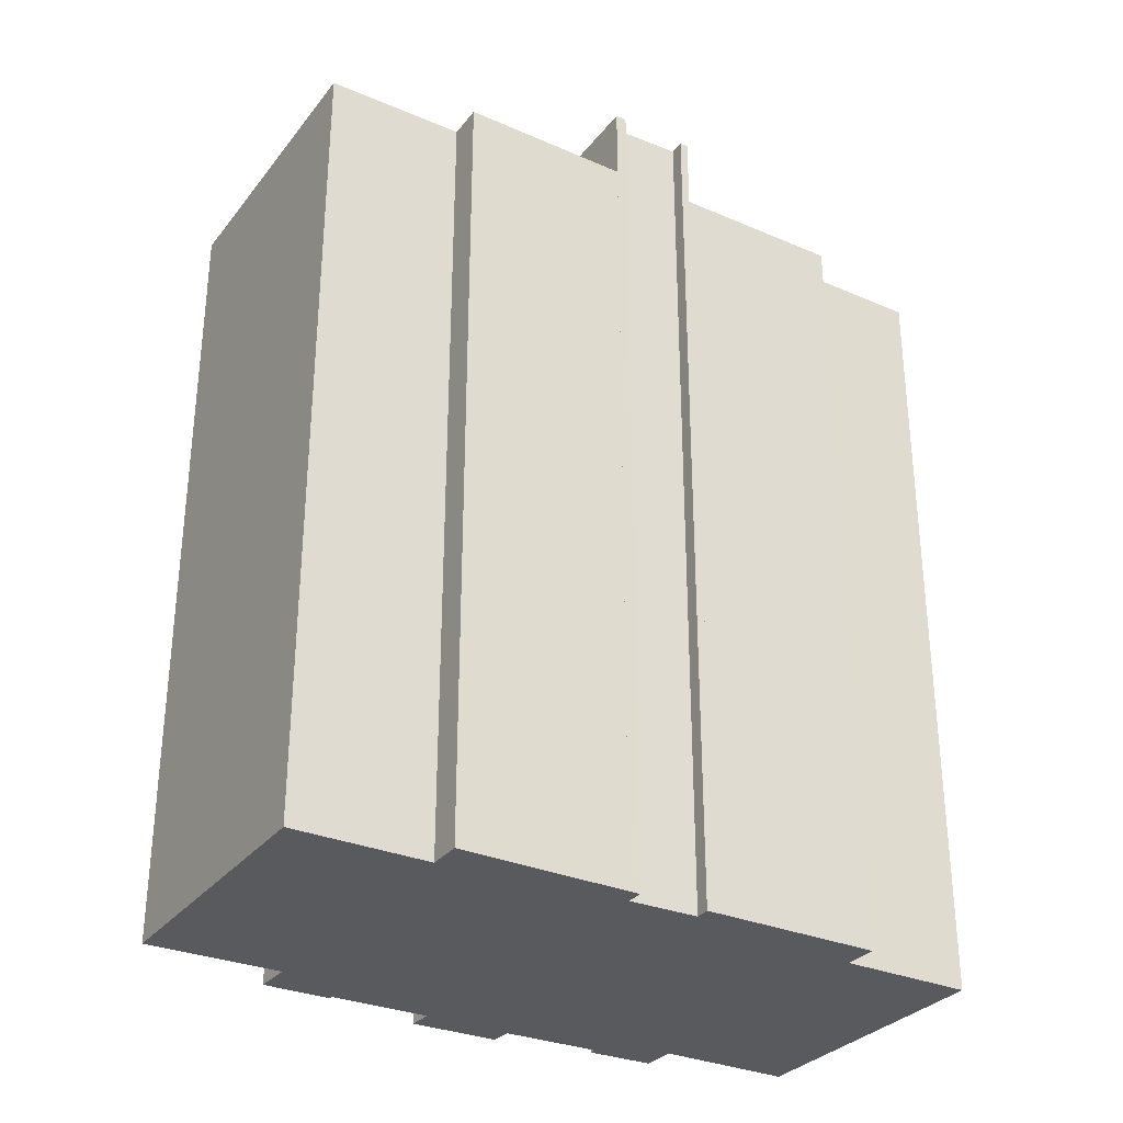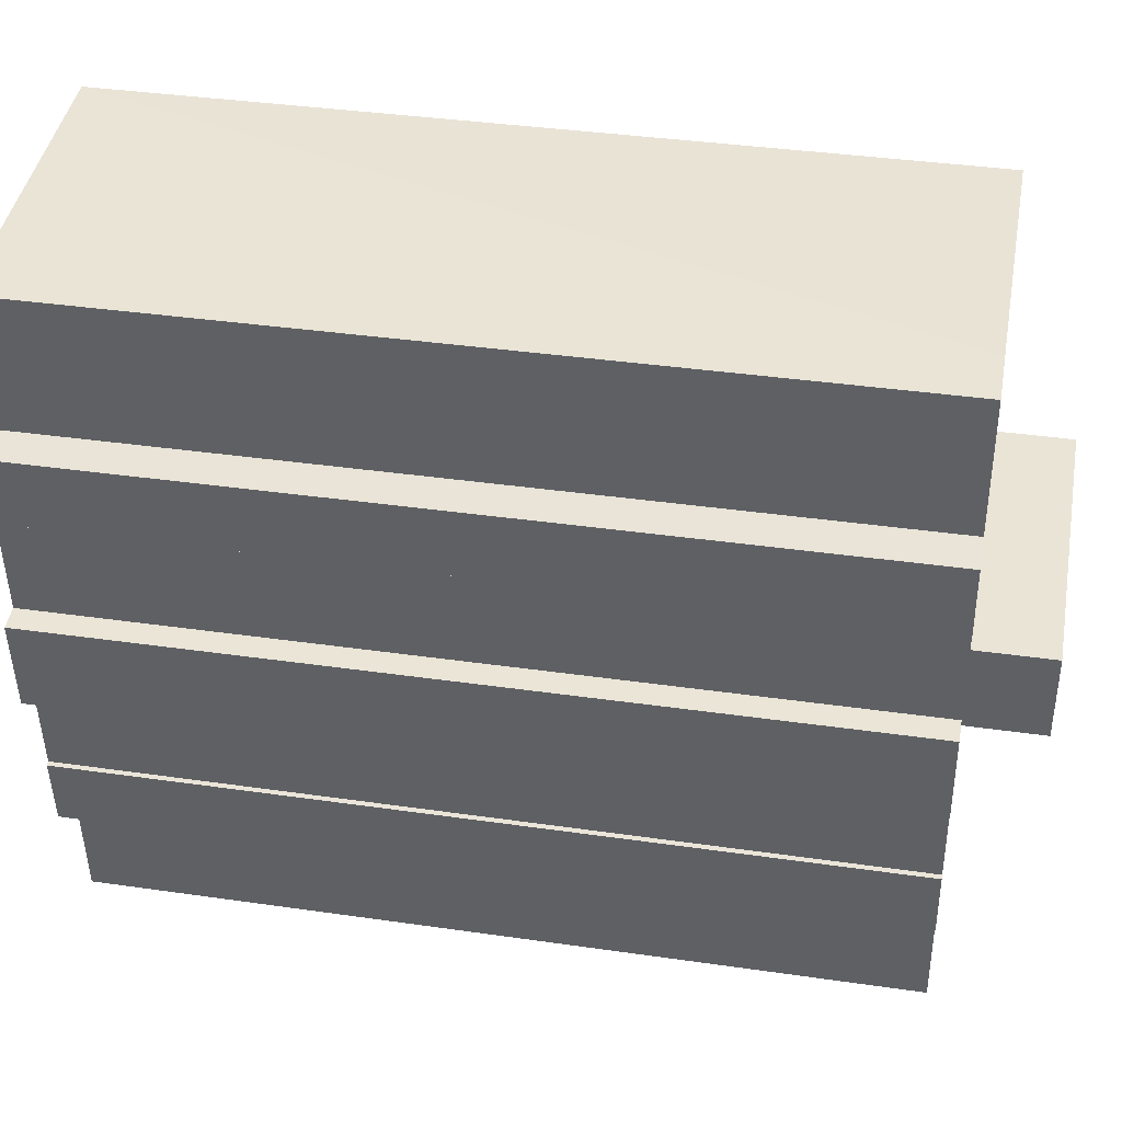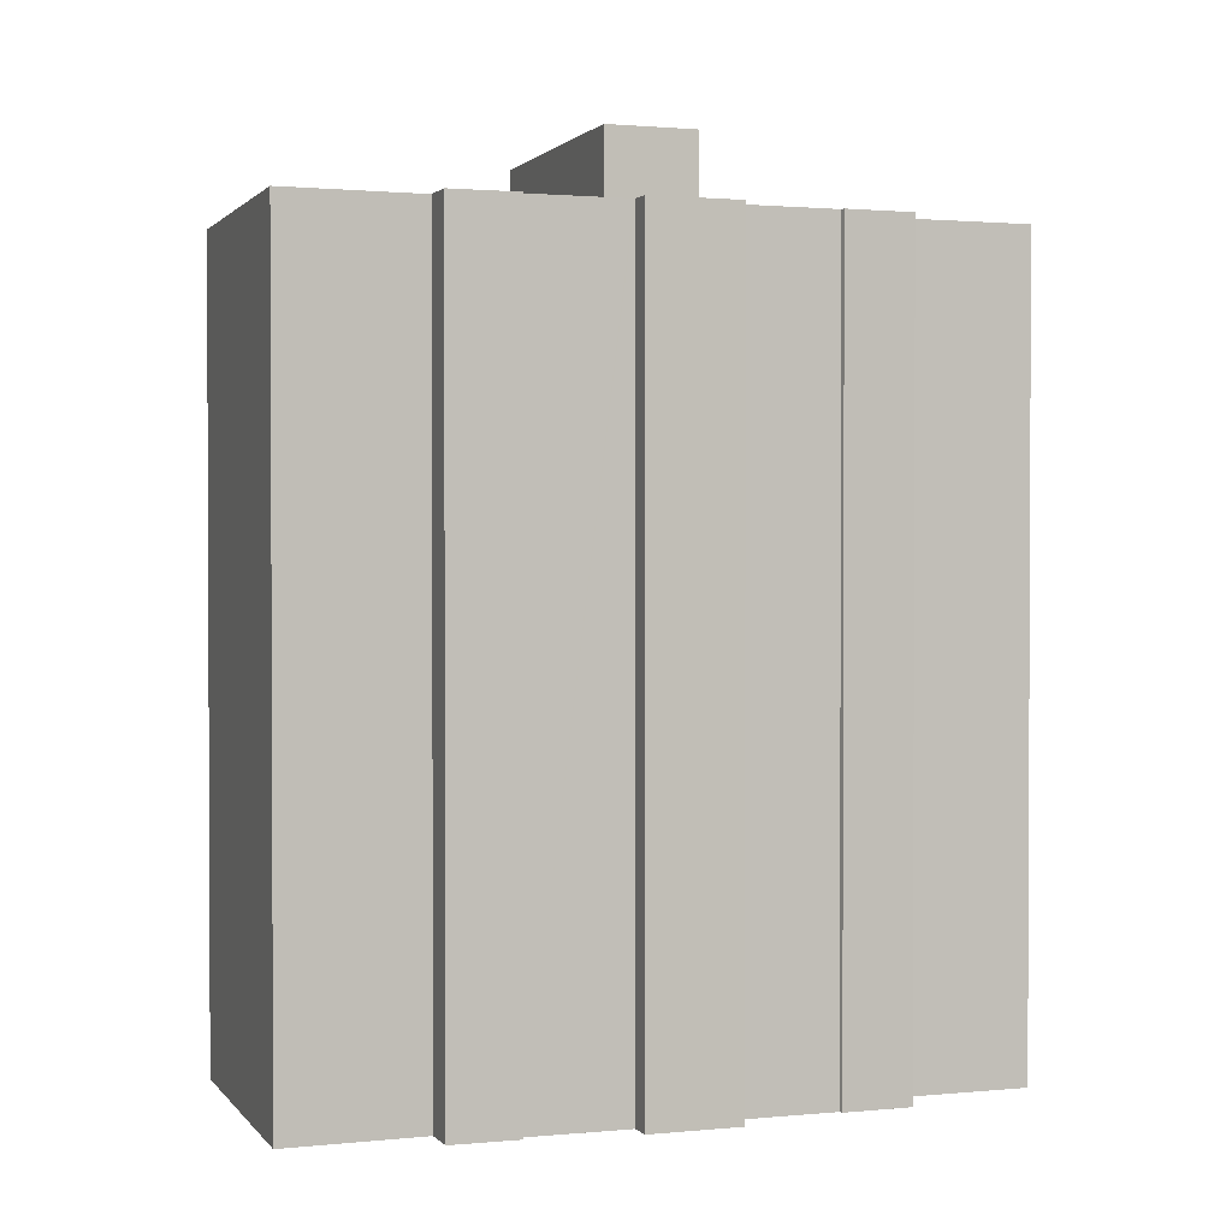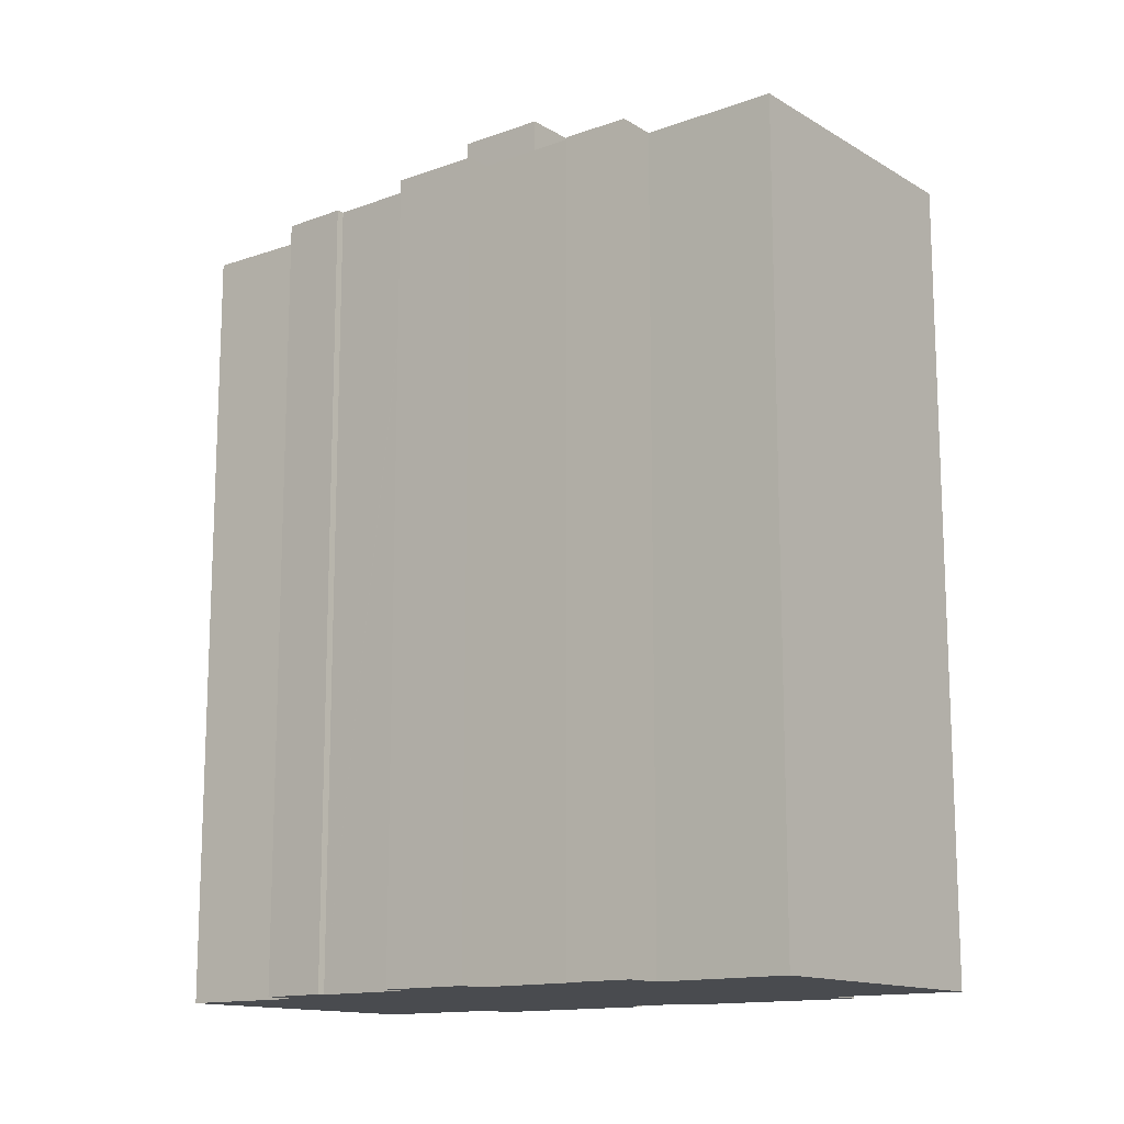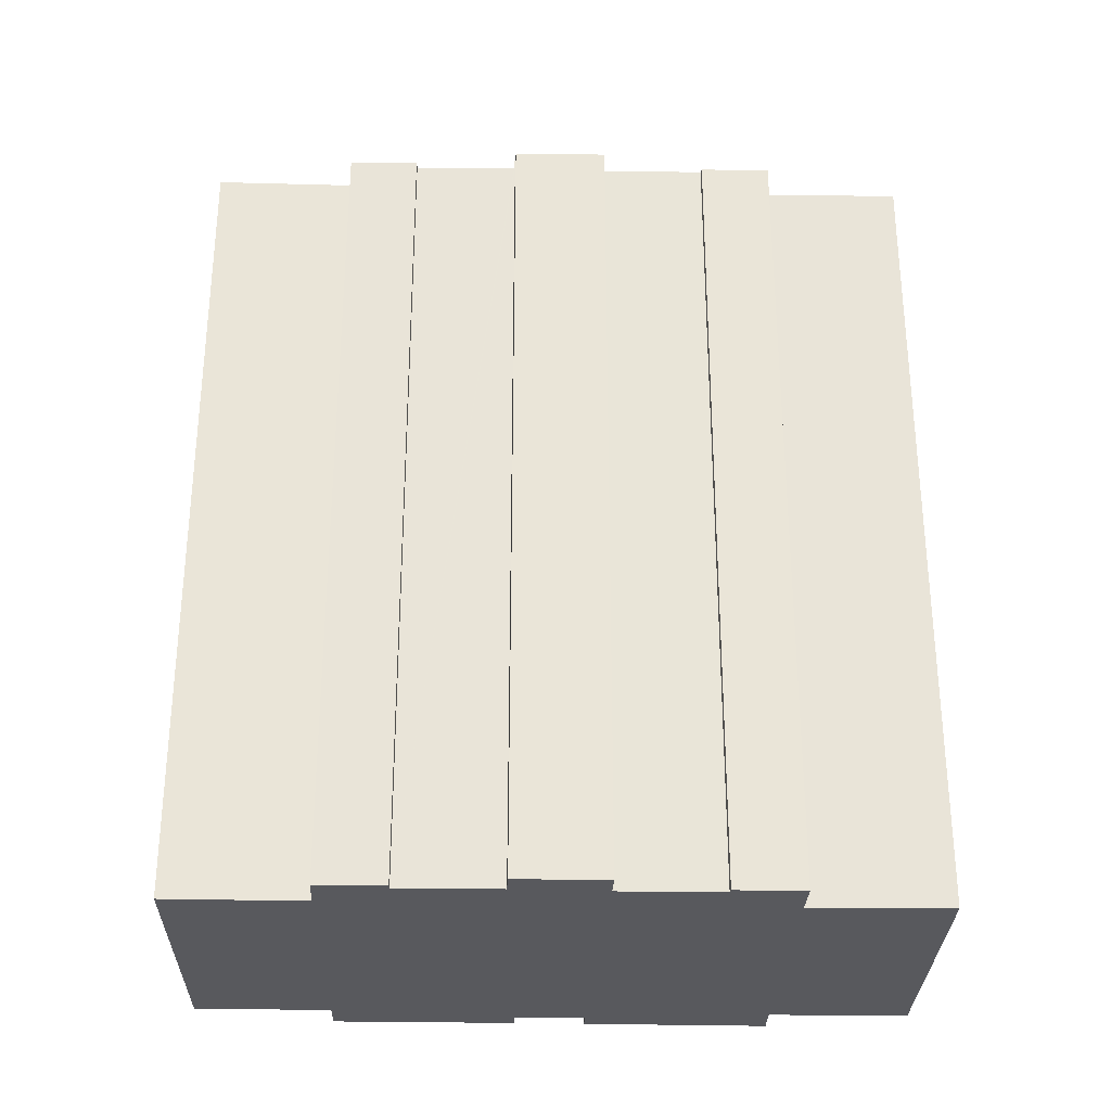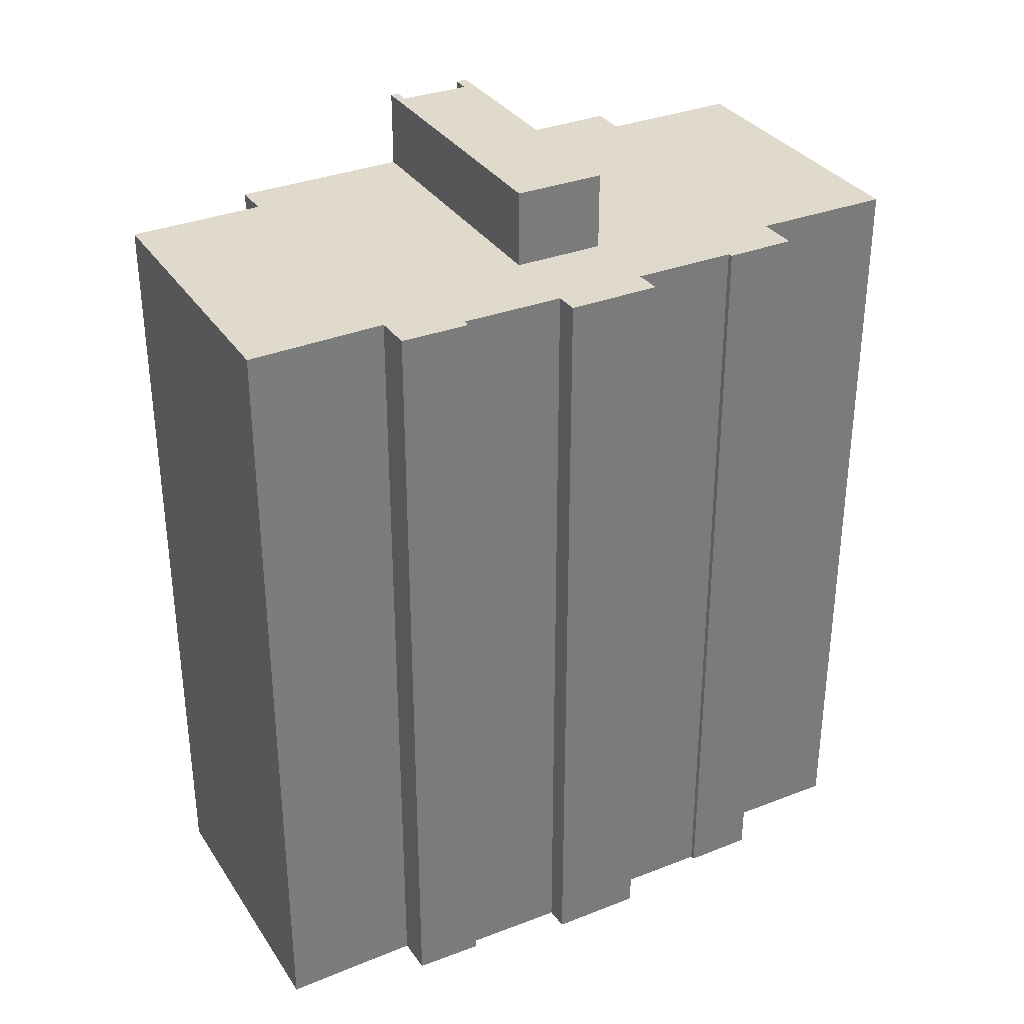
<metadata>
{"format":"obj","ext":"obj","renderer":"f3d","projection":"perspective","resolution":1024,"background":"white","views":[{"elev":-30.9,"azim":-115.8,"up":"+Y"},{"elev":37.8,"azim":100.4,"up":"+Z"},{"elev":1.4,"azim":76.0,"up":"+Y"},{"elev":-13.9,"azim":133.5,"up":"+Y"},{"elev":-29.8,"azim":94.1,"up":"+Y"},{"elev":33.1,"azim":66.8,"up":"+Y"}]}
</metadata>
<code>
v  0.795 37.05 7.244
v  13.18 37.05 9.948
v  12.84 37.05 6.151
v  1.599 37.05 7.652
v  0.847 37.05 7.718
v  1.824 37.05 10.63
v  1.206 37.05 11.04
v  1.17 37.05 10.67
v  1.599 -4.685e-16 7.652
v  1.824 -6.512e-16 10.63
v  1.17 -6.535e-16 10.67
v  1.206 -6.757e-16 11.04
v  0.795 -4.436e-16 7.244
v  0.847 -4.726e-16 7.718
v  12.84 -3.766e-16 6.151
v  13.18 -6.091e-16 9.948
v  0.292 33.82 2.663
v  1.489 33.82 -0.135
v  0 33.82 2.071e-15
v  0.994 33.82 -5.191
v  2.099 33.82 -6.075
v  0.918 33.82 -5.964
v  6.078 33.82 -6.451
v  11.66 33.82 -6.978
v  0.795 33.82 7.244
v  13.42 33.82 -7.144
v  13.91 33.82 -1.321
v  12.84 33.82 6.151
v  15.61 33.82 -1.518
v  15.71 33.82 1.444
v  16.09 33.82 5.763
v  13.18 33.82 9.948
v  16.58 33.82 5.7
v  17.21 33.82 5.62
v  17.22 33.82 5.754
v  1.939 33.82 18.34
v  1.206 33.82 11.04
v  3.42 33.82 18.2
v  4.012 33.82 23.89
v  17.24 33.82 6.045
v  16.58 33.82 9.606
v  16.58 33.82 9.64
v  16.92 33.82 13.9
v  15.9 33.82 16.94
v  14.35 33.82 22.95
v  17.24 33.82 13.89
v  16.54 33.82 22.76
v  17.45 33.82 16.77
v  17.5 33.82 8.932
v  16.96 33.82 9.555
v  17.55 33.82 9.479
v  15.89 33.82 1.39
v  17.24 -8.503e-16 13.89
v  16.92 -8.512e-16 13.9
v  17.21 -3.441e-16 5.62
v  16.09 -3.529e-16 5.763
v  16.58 -3.49e-16 5.7
v  15.61 9.295e-17 -1.518
v  13.91 8.089e-17 -1.321
v  13.42 4.374e-16 -7.144
v  2.099 3.72e-16 -6.075
v  0.918 3.652e-16 -5.964
v  11.66 4.273e-16 -6.978
v  6.078 3.95e-16 -6.451
v  1.489 8.266e-18 -0.135
v  0 0 0
v  1.939 -1.123e-15 18.34
v  3.42 -1.114e-15 18.2
v  4.012 -1.463e-15 23.89
v  0.994 3.179e-16 -5.191
v  0.292 -1.631e-16 2.663
v  16.54 -1.393e-15 22.76
v  14.35 -1.406e-15 22.95
v  15.9 -1.037e-15 16.94
v  17.45 -1.027e-15 16.77
v  16.58 -5.882e-16 9.606
v  17.55 -5.804e-16 9.479
v  16.96 -5.851e-16 9.555
v  15.71 -8.842e-17 1.444
v  15.89 -8.511e-17 1.39
v  16.58 -5.903e-16 9.64
v  17.5 -5.469e-16 8.932
v  17.22 -3.523e-16 5.754
v  17.24 -3.701e-16 6.045
g defaultobject
f 1 2 3
f 2 1 4
f 4 1 5
f 2 6 7
f 6 2 4
f 7 6 8
f 9 6 4
f 6 9 10
f 11 7 8
f 7 11 12
f 13 5 1
f 5 13 14
f 10 8 6
f 8 10 11
f 15 1 3
f 1 15 13
f 12 2 7
f 2 12 16
f 14 4 5
f 4 14 9
f 16 3 2
f 3 16 15
f 10 12 11
f 16 12 15
f 10 15 12
f 9 15 10
f 13 15 9
f 14 13 9
f 17 18 19
f 20 21 22
f 21 20 18
f 21 18 23
f 23 18 24
f 24 18 17
f 24 17 25
f 24 25 26
f 26 25 27
f 27 25 28
f 27 28 29
f 29 28 30
f 30 28 31
f 31 28 32
f 31 32 33
f 33 32 34
f 34 32 35
f 36 32 37
f 32 36 38
f 32 38 39
f 32 39 35
f 35 39 40
f 40 39 41
f 41 39 42
f 42 39 43
f 43 39 44
f 44 39 45
f 43 44 46
f 44 45 47
f 48 46 44
f 41 49 40
f 49 41 50
f 49 50 51
f 52 29 30
f 16 37 32
f 37 16 12
f 53 43 46
f 43 53 54
f 55 33 34
f 33 55 31
f 31 55 56
f 56 55 57
f 58 27 29
f 27 58 59
f 60 24 26
f 24 60 23
f 23 60 21
f 21 60 22
f 22 60 61
f 22 61 62
f 61 60 63
f 61 63 64
f 65 19 18
f 19 65 66
f 12 36 37
f 36 12 67
f 68 39 38
f 39 68 69
f 62 20 22
f 20 62 18
f 18 62 65
f 65 62 70
f 66 17 19
f 17 66 25
f 25 66 13
f 13 66 71
f 15 32 28
f 32 15 16
f 67 38 36
f 38 67 68
f 69 45 39
f 45 69 47
f 47 69 72
f 72 69 73
f 74 48 44
f 48 74 75
f 76 50 41
f 50 76 51
f 51 76 77
f 77 76 78
f 79 52 30
f 52 79 80
f 13 28 25
f 28 13 15
f 72 44 47
f 44 72 74
f 75 46 48
f 46 75 53
f 54 42 43
f 42 54 41
f 41 54 76
f 76 54 81
f 77 49 51
f 49 77 40
f 40 77 35
f 35 77 34
f 34 77 82
f 34 82 55
f 55 82 83
f 83 82 84
f 56 30 31
f 30 56 79
f 80 29 52
f 29 80 58
f 59 26 27
f 26 59 60
f 61 70 62
f 70 61 65
f 65 61 64
f 65 71 66
f 71 65 13
f 13 65 64
f 13 64 63
f 13 63 15
f 15 63 60
f 15 60 59
f 15 59 58
f 15 58 79
f 79 58 80
f 79 16 15
f 16 79 56
f 82 76 84
f 76 82 78
f 78 82 77
f 53 74 54
f 74 53 75
f 16 67 12
f 67 16 68
f 68 16 69
f 69 16 73
f 73 16 56
f 73 56 57
f 73 57 55
f 73 55 83
f 73 83 76
f 76 83 84
f 73 76 81
f 73 81 74
f 74 81 54
f 73 74 72

</code>
